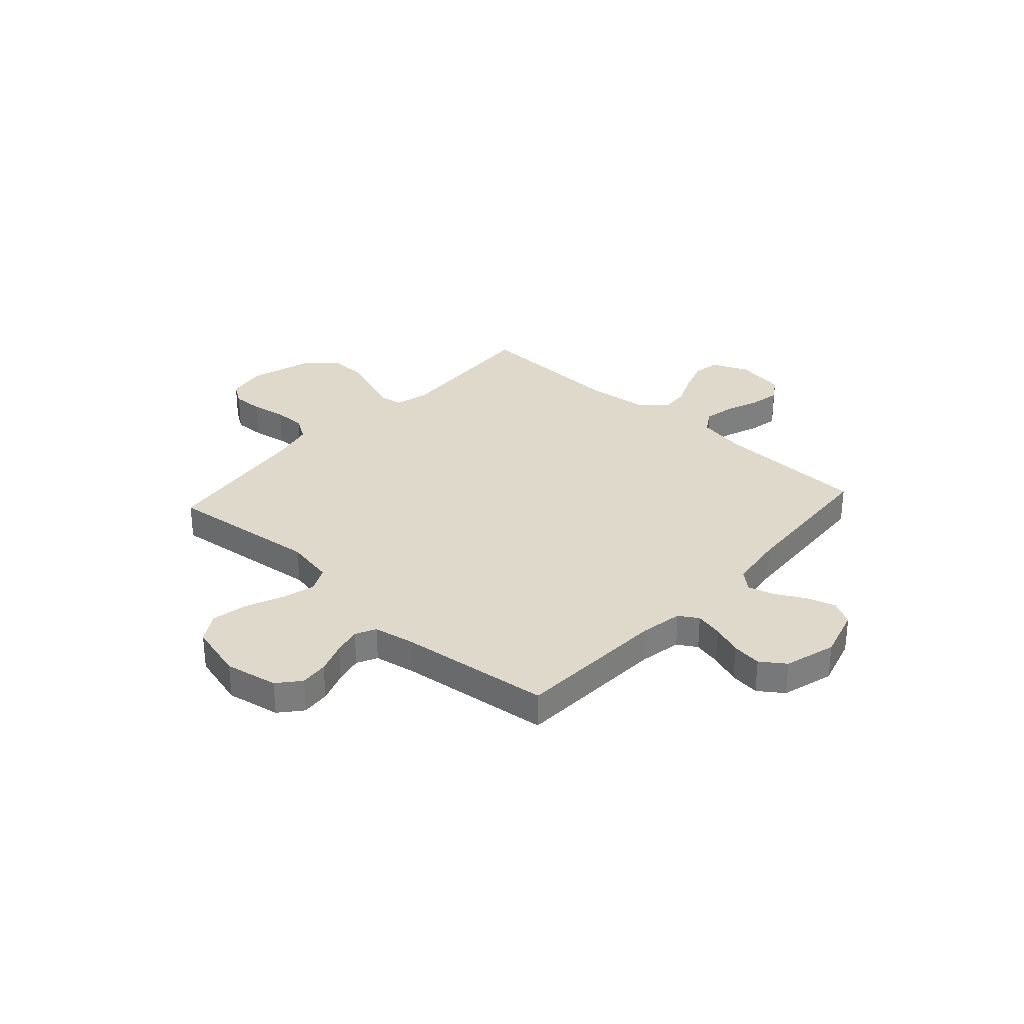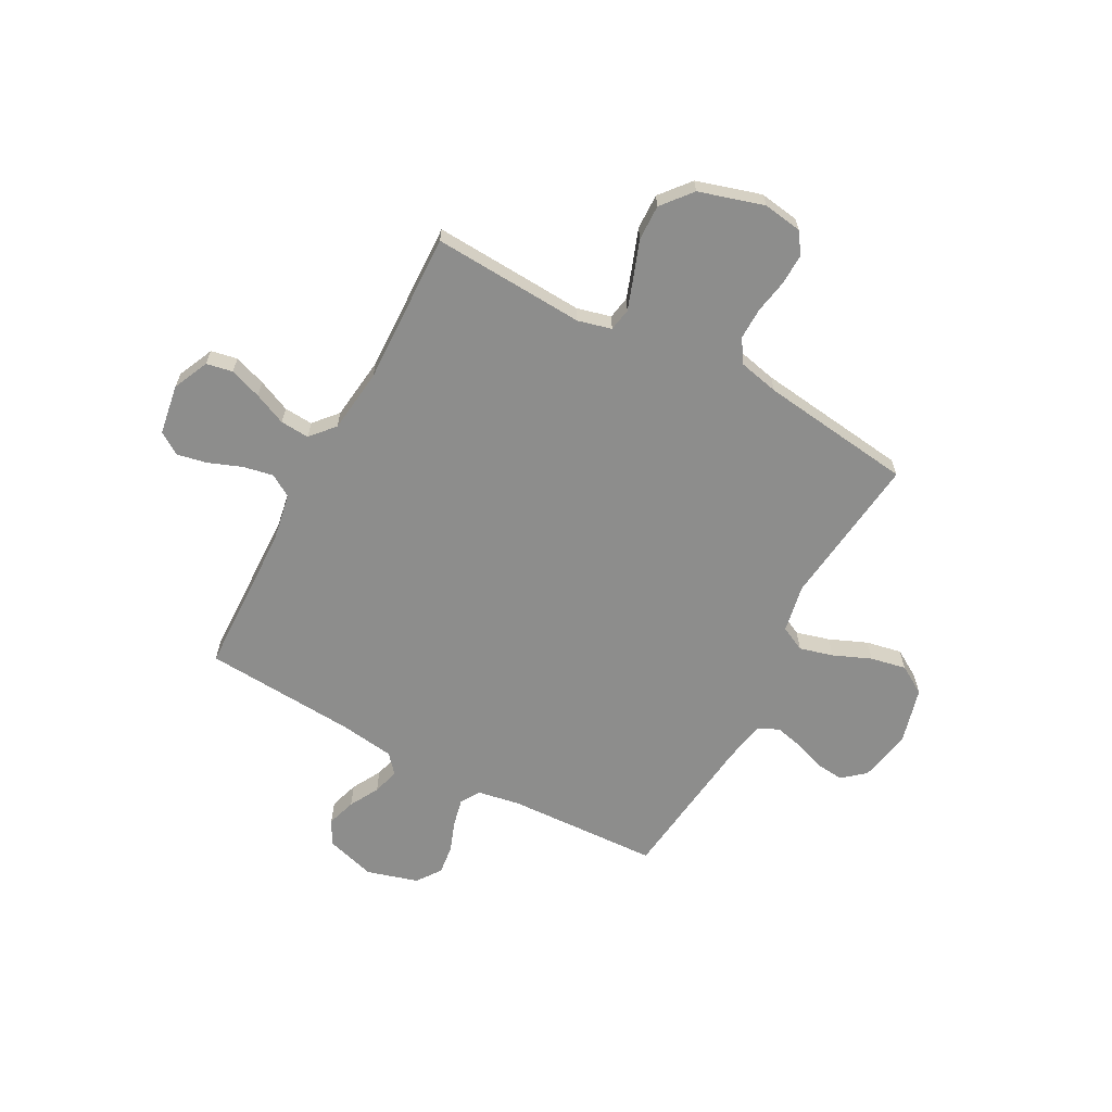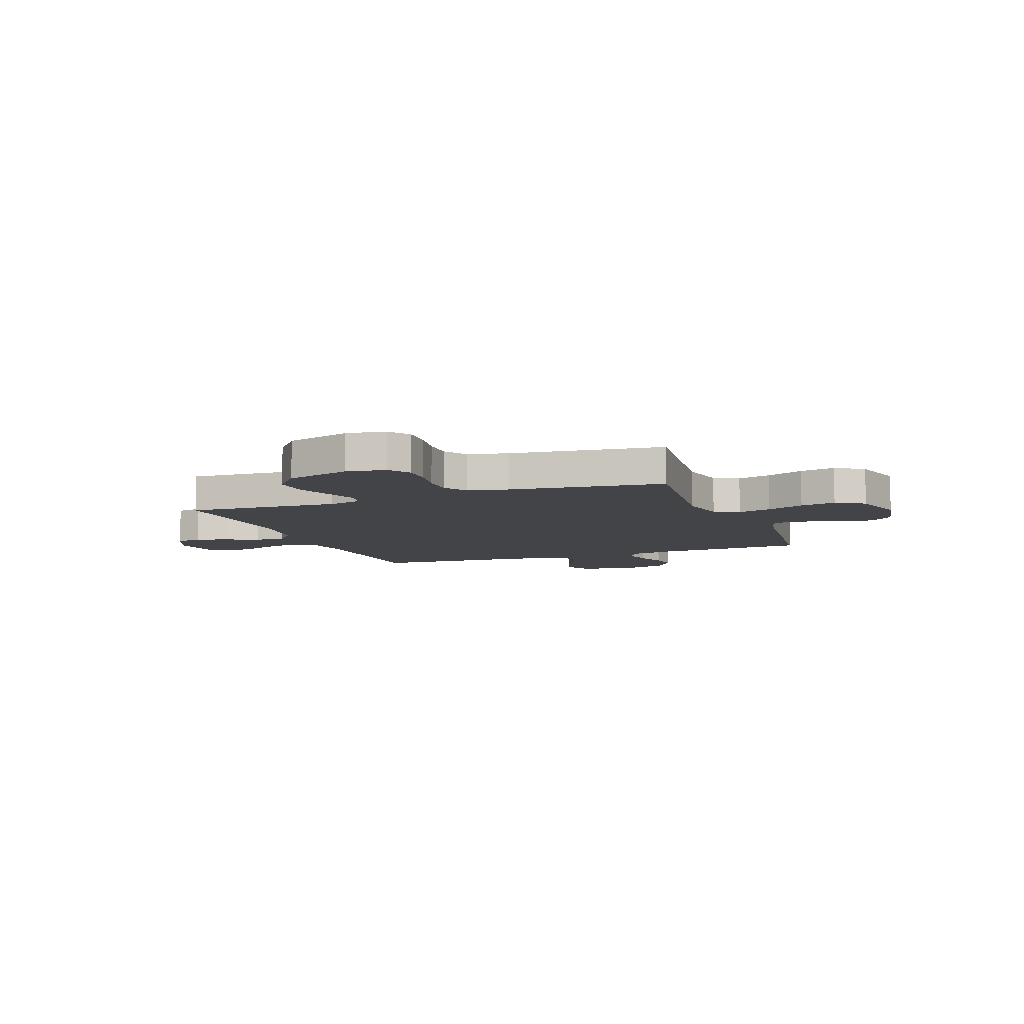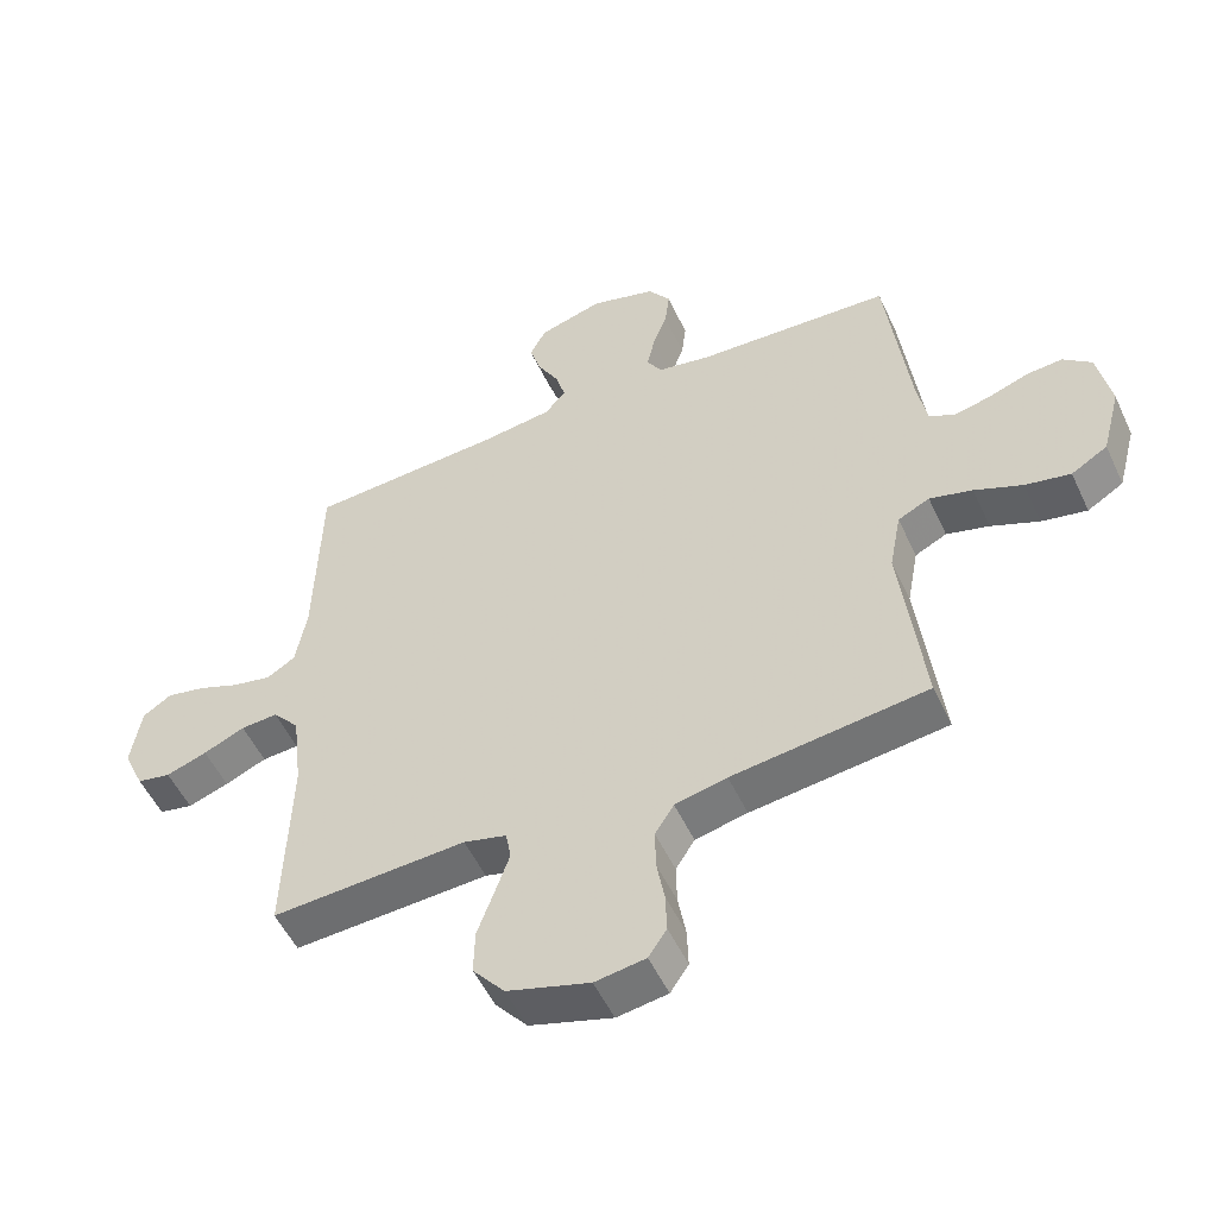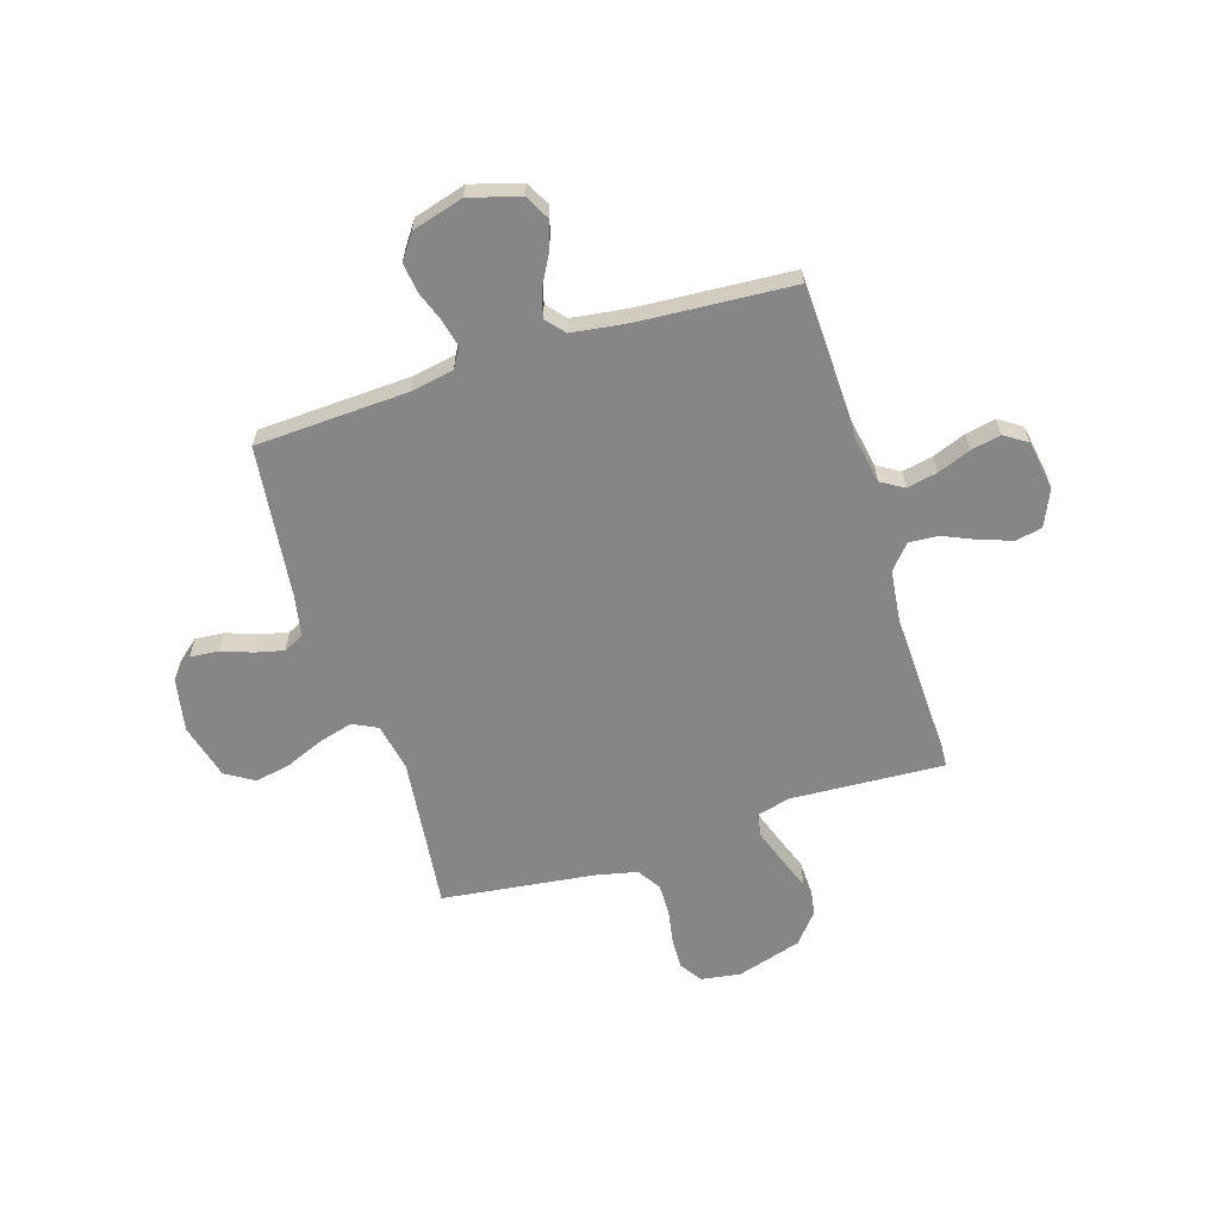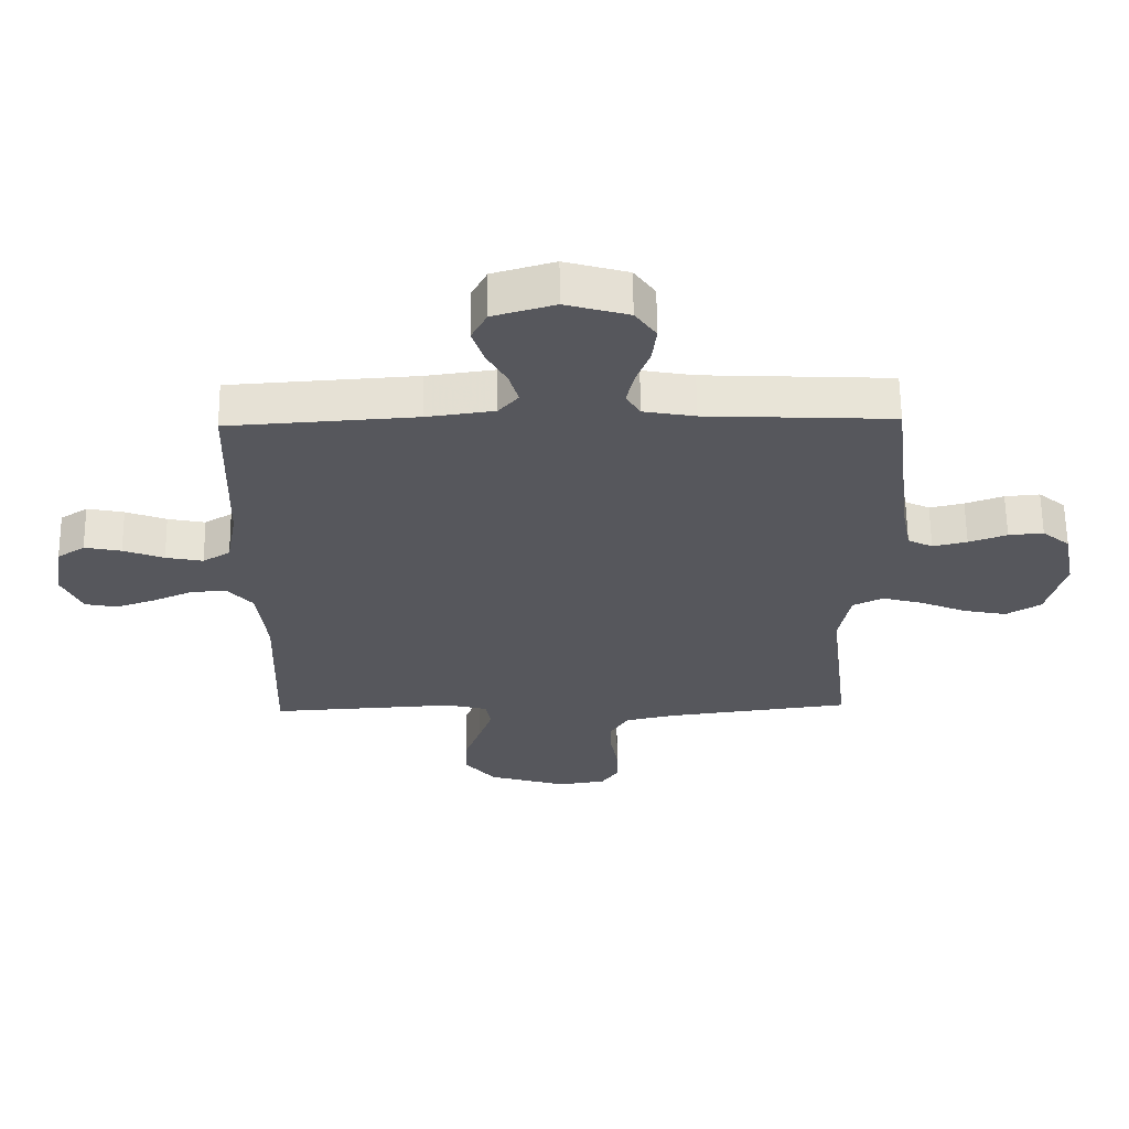
<metadata>
{"format":"obj","ext":"obj","renderer":"f3d","projection":"perspective","resolution":1024,"background":"white","views":[{"elev":31.7,"azim":-47.7,"up":"+Y"},{"elev":-64.4,"azim":151.7,"up":"+Y"},{"elev":-8.0,"azim":-159.2,"up":"+Y"},{"elev":-52.6,"azim":-155.4,"up":"+Z"},{"elev":-62.0,"azim":17.5,"up":"+Y"},{"elev":62.4,"azim":179.3,"up":"+Z"}]}
</metadata>
<code>
v 0.5 0.07 -0.5
v 0.2 0.07 -0.483
v 0.134 0.07 -0.5
v 0.126 0.07 -0.545
v 0.148 0.07 -0.608
v 0.174 0.07 -0.679
v 0.176 0.07 -0.749
v 0.127 0.07 -0.808
v 0 0.07 -0.846
v -0.078 0.07 -0.834
v -0.106 0.07 -0.792
v -0.104 0.07 -0.731
v -0.092 0.07 -0.664
v -0.091 0.07 -0.602
v -0.12 0.07 -0.556
v -0.2 0.07 -0.538
v -0.5 0.07 -0.5
v -0.465 0.07 -0.2
v -0.483 0.07 -0.105
v -0.532 0.07 -0.081
v -0.598 0.07 -0.099
v -0.672 0.07 -0.13
v -0.742 0.07 -0.144
v -0.798 0.07 -0.11
v -0.827 0.07 0
v -0.807 0.07 0.104
v -0.763 0.07 0.141
v -0.707 0.07 0.136
v -0.646 0.07 0.114
v -0.591 0.07 0.101
v -0.551 0.07 0.121
v -0.536 0.07 0.2
v -0.5 0.07 0.5
v -0.2 0.07 0.514
v -0.117 0.07 0.529
v -0.094 0.07 0.567
v -0.106 0.07 0.621
v -0.128 0.07 0.681
v -0.135 0.07 0.739
v -0.101 0.07 0.787
v 0 0.07 0.816
v 0.099 0.07 0.787
v 0.124 0.07 0.739
v 0.106 0.07 0.682
v 0.074 0.07 0.624
v 0.059 0.07 0.572
v 0.091 0.07 0.535
v 0.2 0.07 0.52
v 0.5 0.07 0.5
v 0.509 0.07 0.2
v 0.526 0.07 0.105
v 0.57 0.07 0.078
v 0.63 0.07 0.09
v 0.695 0.07 0.115
v 0.754 0.07 0.127
v 0.798 0.07 0.098
v 0.814 0.07 0
v 0.782 0.07 -0.071
v 0.73 0.07 -0.081
v 0.667 0.07 -0.059
v 0.603 0.07 -0.031
v 0.546 0.07 -0.027
v 0.505 0.07 -0.074
v 0.49 0.07 -0.2
v 0.5 0 -0.5
v 0.2 0 -0.483
v 0.134 0 -0.5
v 0.126 0 -0.545
v 0.148 0 -0.608
v 0.174 0 -0.679
v 0.176 0 -0.749
v 0.127 0 -0.808
v 0 0 -0.846
v -0.078 0 -0.834
v -0.106 0 -0.792
v -0.104 0 -0.731
v -0.092 0 -0.664
v -0.091 0 -0.602
v -0.12 0 -0.556
v -0.2 0 -0.538
v -0.5 0 -0.5
v -0.465 0 -0.2
v -0.483 0 -0.105
v -0.532 0 -0.081
v -0.598 0 -0.099
v -0.672 0 -0.13
v -0.742 0 -0.144
v -0.798 0 -0.11
v -0.827 0 0
v -0.807 0 0.104
v -0.763 0 0.141
v -0.707 0 0.136
v -0.646 0 0.114
v -0.591 0 0.101
v -0.551 0 0.121
v -0.536 0 0.2
v -0.5 0 0.5
v -0.2 0 0.514
v -0.117 0 0.529
v -0.094 0 0.567
v -0.106 0 0.621
v -0.128 0 0.681
v -0.135 0 0.739
v -0.101 0 0.787
v 0 0 0.816
v 0.099 0 0.787
v 0.124 0 0.739
v 0.106 0 0.682
v 0.074 0 0.624
v 0.059 0 0.572
v 0.091 0 0.535
v 0.2 0 0.52
v 0.5 0 0.5
v 0.509 0 0.2
v 0.526 0 0.105
v 0.57 0 0.078
v 0.63 0 0.09
v 0.695 0 0.115
v 0.754 0 0.127
v 0.798 0 0.098
v 0.814 0 0
v 0.782 0 -0.071
v 0.73 0 -0.081
v 0.667 0 -0.059
v 0.603 0 -0.031
v 0.546 0 -0.027
v 0.505 0 -0.074
v 0.49 0 -0.2
f 59 60 61
f 58 59 61
f 57 58 61
f 56 57 61
f 55 56 61
f 54 55 61
f 53 54 61
f 52 53 61 62
f 51 52 62 63
f 48 49 50
f 51 63 64
f 50 51 64
f 48 50 64
f 47 48 64
f 43 44 45
f 42 43 45
f 41 42 45
f 40 41 45
f 39 40 45
f 38 39 45
f 37 38 45
f 36 37 45 46
f 64 1 2
f 47 64 2
f 46 47 2
f 36 46 2
f 35 36 2
f 27 28 29
f 26 27 29
f 25 26 29
f 24 25 29
f 23 24 29
f 22 23 29
f 21 22 29
f 20 21 29 30
f 19 20 30 31
f 16 17 18
f 15 16 18 19
f 11 12 13
f 10 11 13
f 9 10 13
f 8 9 13
f 7 8 13
f 6 7 13
f 5 6 13
f 4 5 13 14
f 3 4 14 15
f 19 31 32
f 15 19 32
f 3 15 32
f 2 3 32
f 35 2 32
f 34 35 32
f 32 33 34
f 125 124 123
f 125 123 122
f 125 122 121
f 125 121 120
f 125 120 119
f 125 119 118
f 125 118 117
f 126 125 117 116
f 127 126 116 115
f 114 113 112
f 128 127 115
f 128 115 114
f 128 114 112
f 128 112 111
f 109 108 107
f 109 107 106
f 109 106 105
f 109 105 104
f 109 104 103
f 109 103 102
f 109 102 101
f 110 109 101 100
f 66 65 128
f 66 128 111
f 66 111 110
f 66 110 100
f 66 100 99
f 93 92 91
f 93 91 90
f 93 90 89
f 93 89 88
f 93 88 87
f 93 87 86
f 93 86 85
f 94 93 85 84
f 95 94 84 83
f 82 81 80
f 83 82 80 79
f 77 76 75
f 77 75 74
f 77 74 73
f 77 73 72
f 77 72 71
f 77 71 70
f 77 70 69
f 78 77 69 68
f 79 78 68 67
f 96 95 83
f 96 83 79
f 96 79 67
f 96 67 66
f 96 66 99
f 96 99 98
f 98 97 96
f 1 65 66 2
f 2 66 67 3
f 3 67 68 4
f 4 68 69 5
f 5 69 70 6
f 6 70 71 7
f 7 71 72 8
f 8 72 73 9
f 9 73 74 10
f 10 74 75 11
f 11 75 76 12
f 12 76 77 13
f 13 77 78 14
f 14 78 79 15
f 15 79 80 16
f 16 80 81 17
f 17 81 82 18
f 18 82 83 19
f 19 83 84 20
f 20 84 85 21
f 21 85 86 22
f 22 86 87 23
f 23 87 88 24
f 24 88 89 25
f 25 89 90 26
f 26 90 91 27
f 27 91 92 28
f 28 92 93 29
f 29 93 94 30
f 30 94 95 31
f 31 95 96 32
f 32 96 97 33
f 33 97 98 34
f 34 98 99 35
f 35 99 100 36
f 36 100 101 37
f 37 101 102 38
f 38 102 103 39
f 39 103 104 40
f 40 104 105 41
f 41 105 106 42
f 42 106 107 43
f 43 107 108 44
f 44 108 109 45
f 45 109 110 46
f 46 110 111 47
f 47 111 112 48
f 48 112 113 49
f 49 113 114 50
f 50 114 115 51
f 51 115 116 52
f 52 116 117 53
f 53 117 118 54
f 54 118 119 55
f 55 119 120 56
f 56 120 121 57
f 57 121 122 58
f 58 122 123 59
f 59 123 124 60
f 60 124 125 61
f 61 125 126 62
f 62 126 127 63
f 63 127 128 64
f 64 128 65 1

</code>
